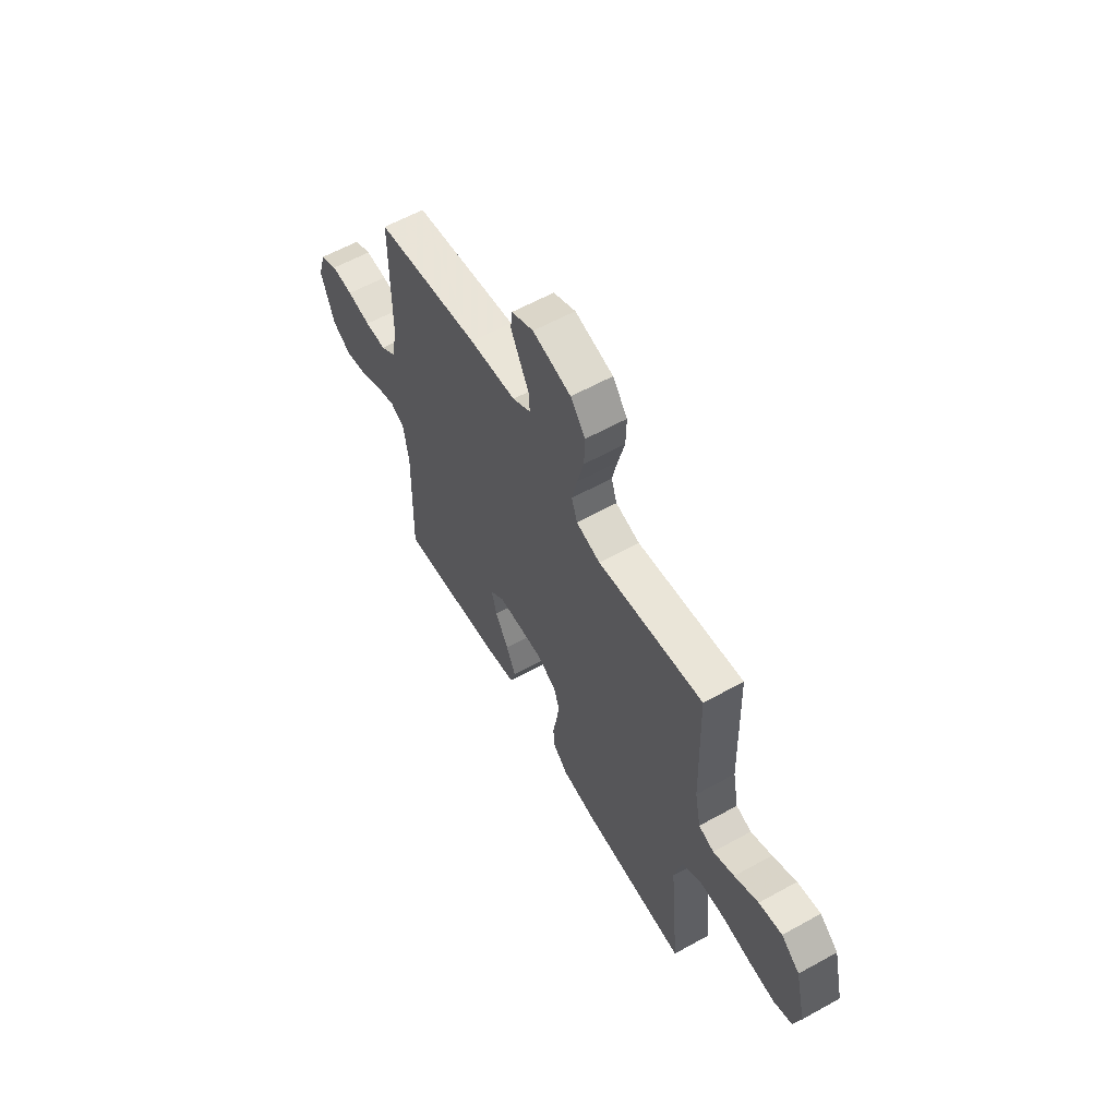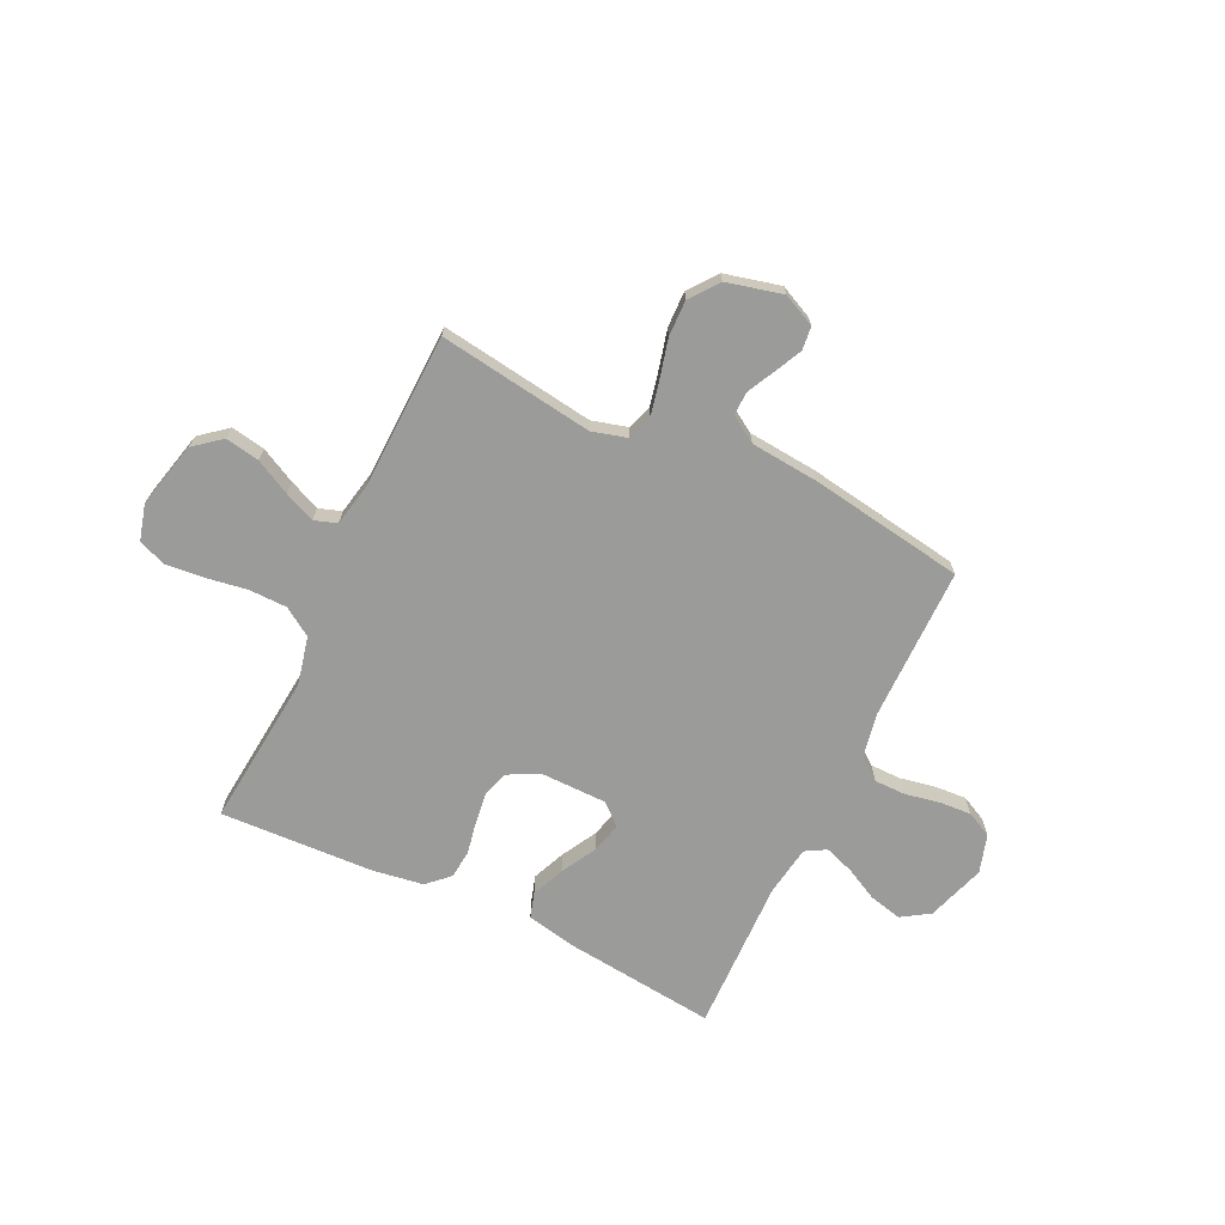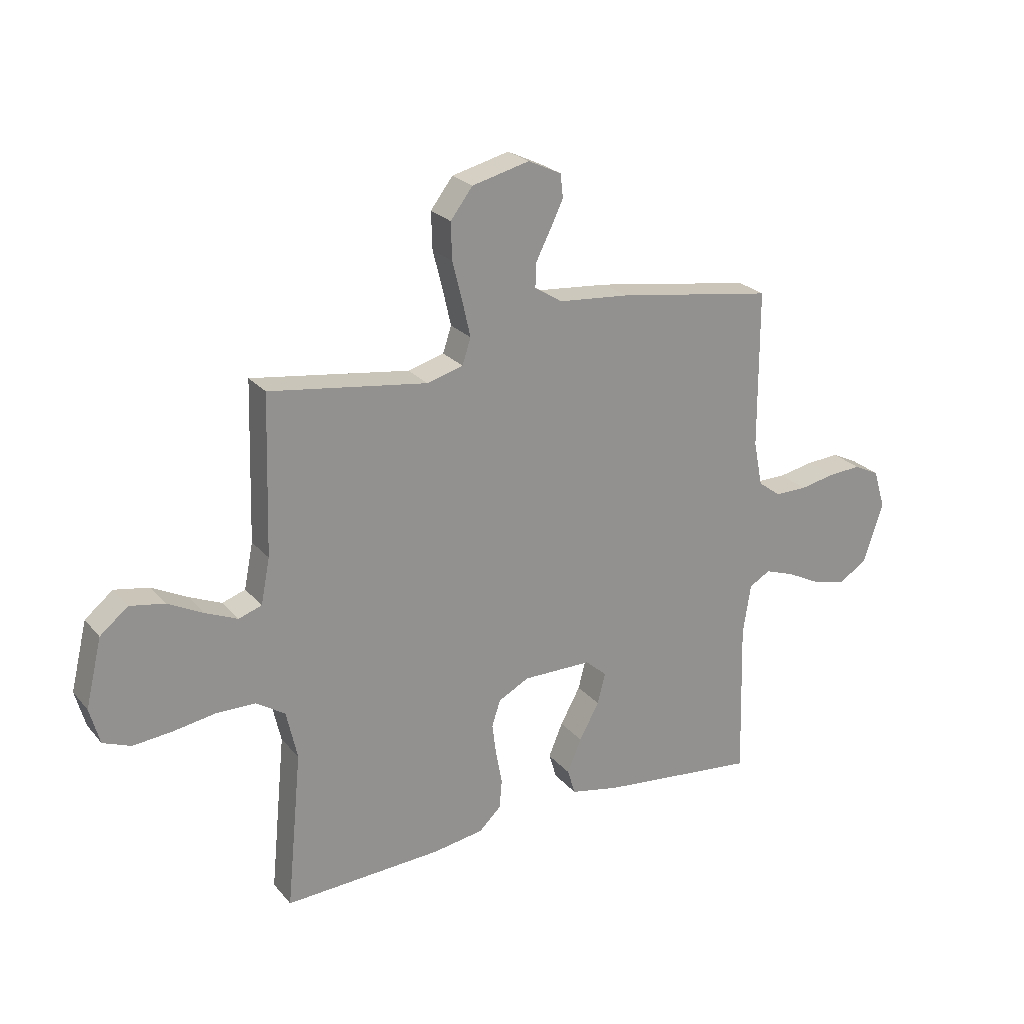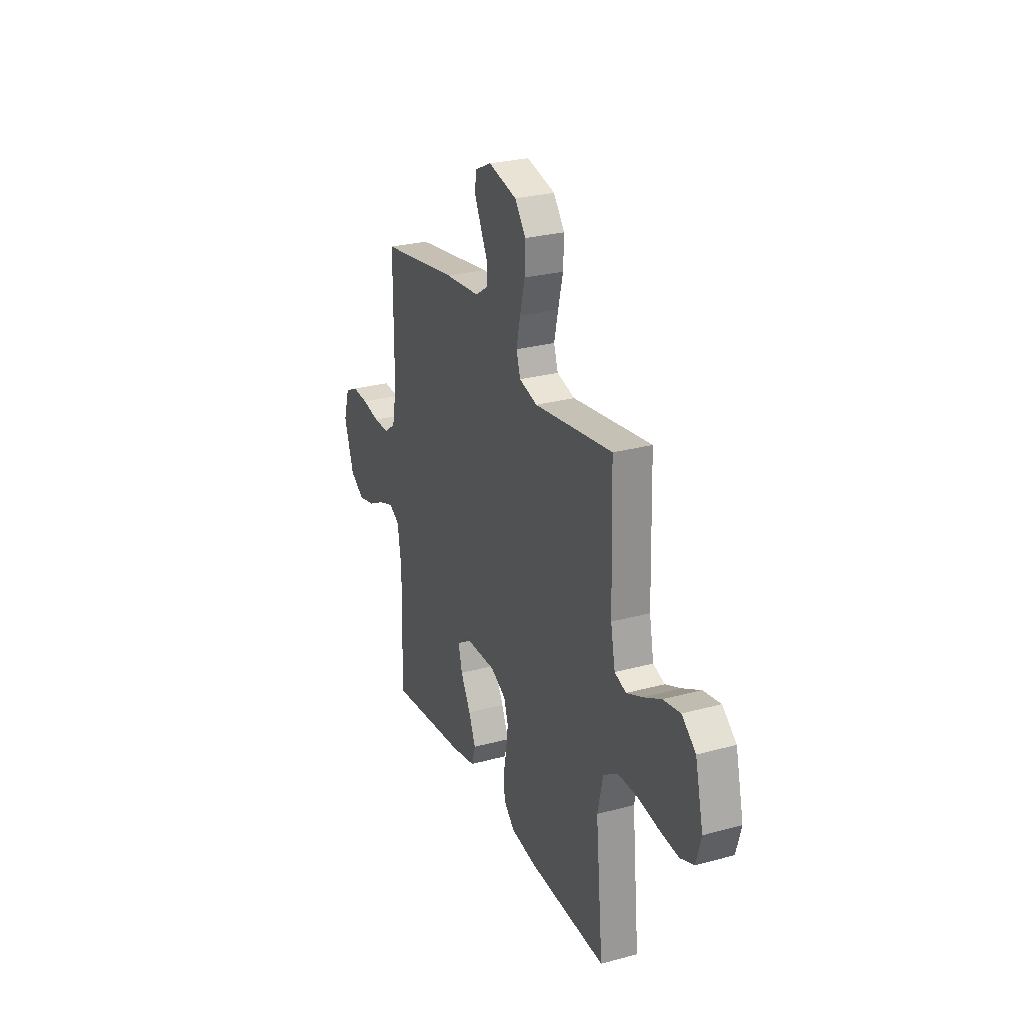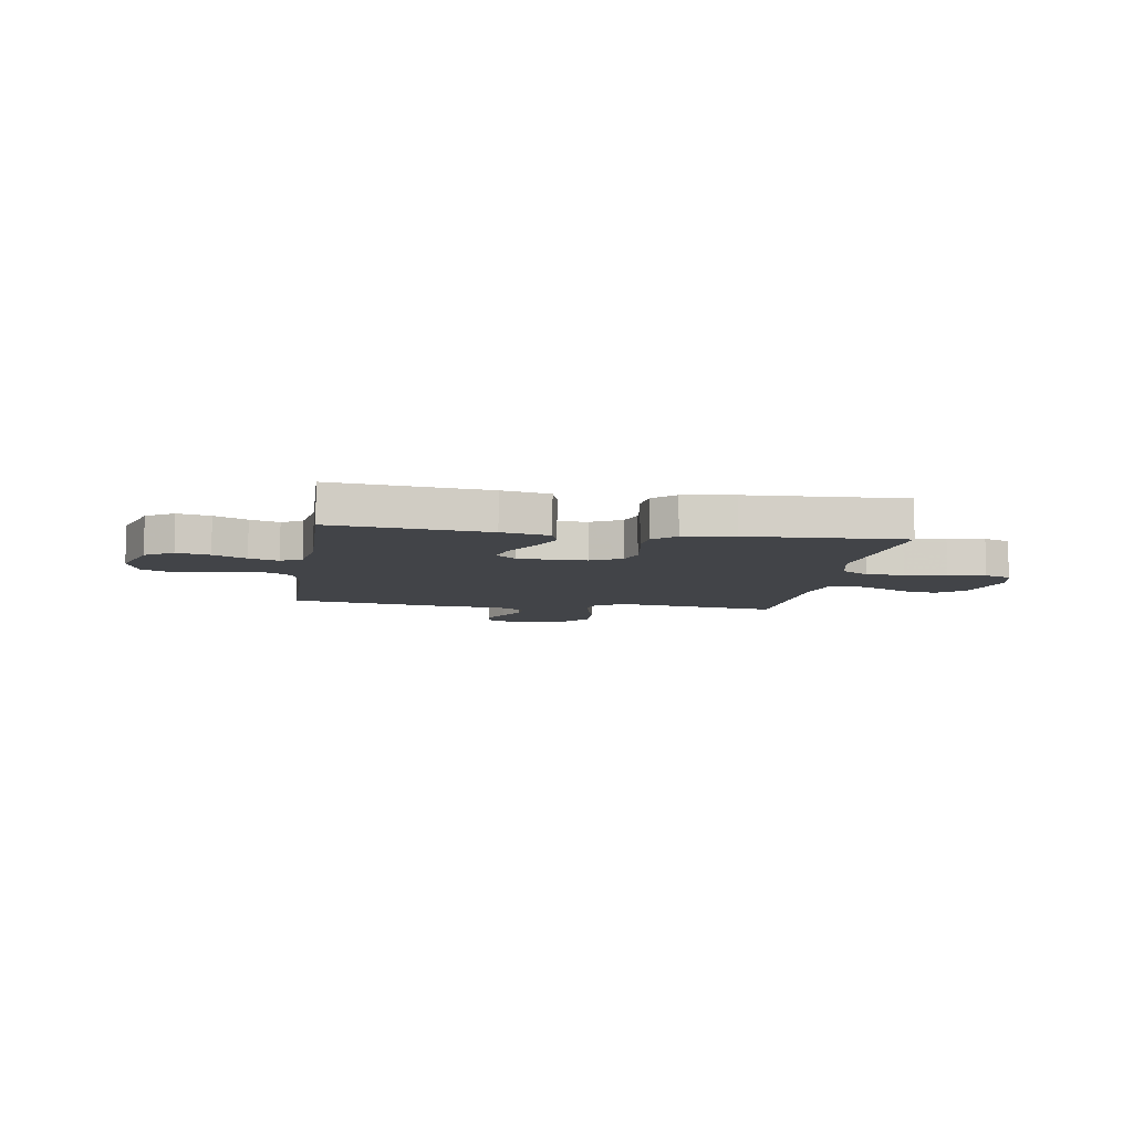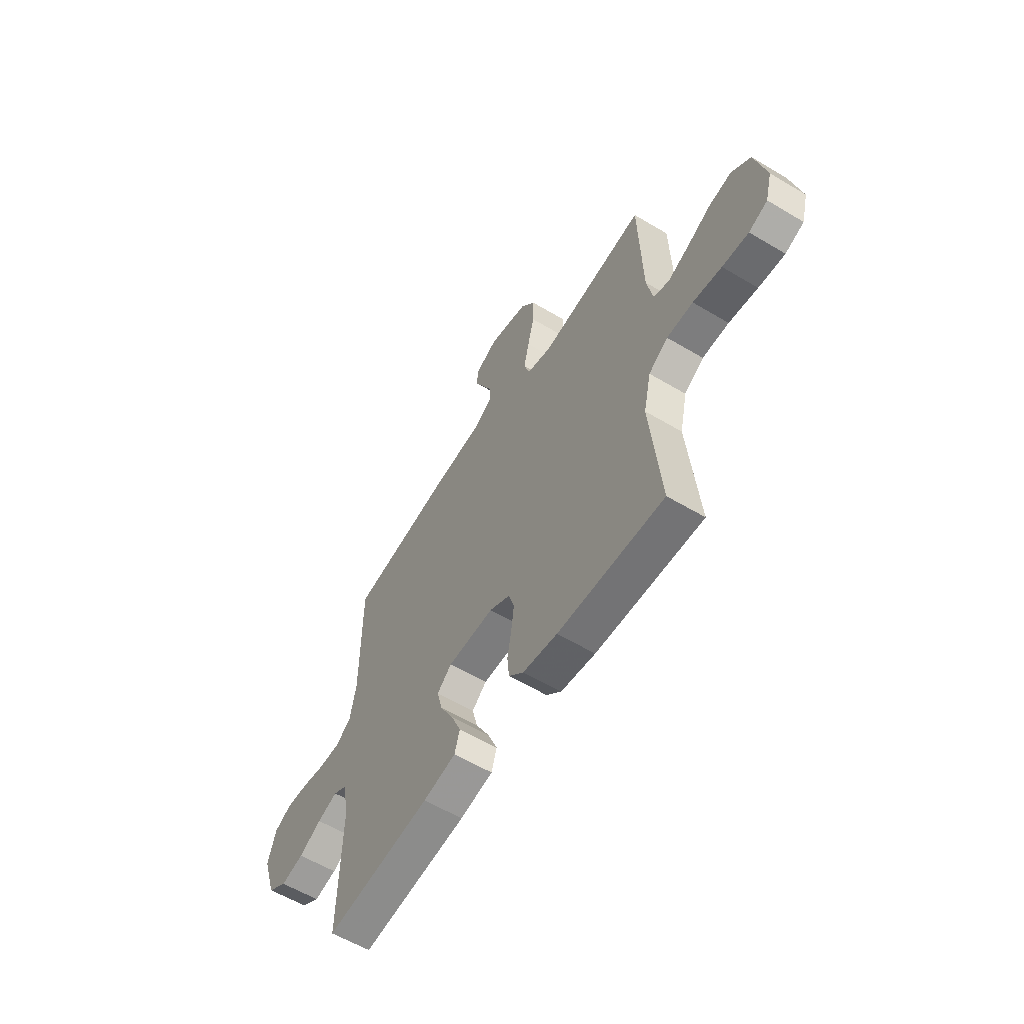
<metadata>
{"format":"obj","ext":"obj","renderer":"f3d","projection":"perspective","resolution":1024,"background":"white","views":[{"elev":59.8,"azim":-119.6,"up":"+Z"},{"elev":-69.6,"azim":-25.6,"up":"+Y"},{"elev":24.2,"azim":-30.0,"up":"+Z"},{"elev":27.0,"azim":-112.9,"up":"+Z"},{"elev":-8.0,"azim":171.0,"up":"+Y"},{"elev":-58.4,"azim":-121.7,"up":"+Z"}]}
</metadata>
<code>
v 0.5 0.07 -0.5
v 0.2 0.07 -0.467
v 0.107 0.07 -0.448
v 0.092 0.07 -0.399
v 0.119 0.07 -0.335
v 0.157 0.07 -0.266
v 0.172 0.07 -0.207
v 0.131 0.07 -0.171
v 0 0.07 -0.17
v -0.059 0.07 -0.201
v -0.075 0.07 -0.251
v -0.067 0.07 -0.312
v -0.055 0.07 -0.375
v -0.06 0.07 -0.431
v -0.102 0.07 -0.471
v -0.2 0.07 -0.486
v -0.5 0.07 -0.5
v -0.471 0.07 -0.2
v -0.492 0.07 -0.107
v -0.547 0.07 -0.071
v -0.621 0.07 -0.07
v -0.702 0.07 -0.083
v -0.776 0.07 -0.09
v -0.829 0.07 -0.069
v -0.848 0.07 0
v -0.817 0.07 0.129
v -0.764 0.07 0.172
v -0.698 0.07 0.16
v -0.63 0.07 0.125
v -0.57 0.07 0.099
v -0.526 0.07 0.114
v -0.509 0.07 0.2
v -0.5 0.07 0.5
v -0.2 0.07 0.457
v -0.131 0.07 0.476
v -0.115 0.07 0.525
v -0.13 0.07 0.592
v -0.149 0.07 0.667
v -0.151 0.07 0.737
v -0.109 0.07 0.792
v 0 0.07 0.819
v 0.063 0.07 0.789
v 0.068 0.07 0.744
v 0.043 0.07 0.692
v 0.016 0.07 0.639
v 0.014 0.07 0.592
v 0.066 0.07 0.559
v 0.2 0.07 0.547
v 0.5 0.07 0.5
v 0.501 0.07 0.2
v 0.518 0.07 0.114
v 0.561 0.07 0.082
v 0.622 0.07 0.082
v 0.689 0.07 0.095
v 0.751 0.07 0.099
v 0.8 0.07 0.075
v 0.823 0.07 0
v 0.786 0.07 -0.113
v 0.732 0.07 -0.148
v 0.668 0.07 -0.133
v 0.604 0.07 -0.1
v 0.547 0.07 -0.08
v 0.507 0.07 -0.103
v 0.492 0.07 -0.2
v 0.5 0 -0.5
v 0.2 0 -0.467
v 0.107 0 -0.448
v 0.092 0 -0.399
v 0.119 0 -0.335
v 0.157 0 -0.266
v 0.172 0 -0.207
v 0.131 0 -0.171
v 0 0 -0.17
v -0.059 0 -0.201
v -0.075 0 -0.251
v -0.067 0 -0.312
v -0.055 0 -0.375
v -0.06 0 -0.431
v -0.102 0 -0.471
v -0.2 0 -0.486
v -0.5 0 -0.5
v -0.471 0 -0.2
v -0.492 0 -0.107
v -0.547 0 -0.071
v -0.621 0 -0.07
v -0.702 0 -0.083
v -0.776 0 -0.09
v -0.829 0 -0.069
v -0.848 0 0
v -0.817 0 0.129
v -0.764 0 0.172
v -0.698 0 0.16
v -0.63 0 0.125
v -0.57 0 0.099
v -0.526 0 0.114
v -0.509 0 0.2
v -0.5 0 0.5
v -0.2 0 0.457
v -0.131 0 0.476
v -0.115 0 0.525
v -0.13 0 0.592
v -0.149 0 0.667
v -0.151 0 0.737
v -0.109 0 0.792
v 0 0 0.819
v 0.063 0 0.789
v 0.068 0 0.744
v 0.043 0 0.692
v 0.016 0 0.639
v 0.014 0 0.592
v 0.066 0 0.559
v 0.2 0 0.547
v 0.5 0 0.5
v 0.501 0 0.2
v 0.518 0 0.114
v 0.561 0 0.082
v 0.622 0 0.082
v 0.689 0 0.095
v 0.751 0 0.099
v 0.8 0 0.075
v 0.823 0 0
v 0.786 0 -0.113
v 0.732 0 -0.148
v 0.668 0 -0.133
v 0.604 0 -0.1
v 0.547 0 -0.08
v 0.507 0 -0.103
v 0.492 0 -0.2
f 58 59 60 61
f 58 61 62
f 57 58 62
f 56 57 62
f 53 54 55 56
f 52 53 56 62
f 51 52 62 63
f 47 48 49 50
f 46 47 50 51
f 42 43 44 45
f 40 41 42 45
f 40 45 46
f 37 38 39 40
f 36 37 40 46
f 35 36 46 51
f 32 33 34
f 31 32 34 35
f 26 27 28 29
f 26 29 30
f 25 26 30
f 24 25 30 31
f 21 22 23 24
f 15 16 17 18
f 15 18 19
f 12 13 14 15
f 11 12 15 19
f 10 11 19 20
f 3 4 5 6
f 1 2 3 6
f 64 1 6 7
f 63 64 7 8
f 31 35 51 63
f 31 63 8 9
f 21 24 31
f 20 21 31
f 9 10 20 31
f 125 124 123 122
f 126 125 122
f 126 122 121
f 126 121 120
f 120 119 118 117
f 126 120 117 116
f 127 126 116 115
f 114 113 112 111
f 115 114 111 110
f 109 108 107 106
f 109 106 105 104
f 110 109 104
f 104 103 102 101
f 110 104 101 100
f 115 110 100 99
f 98 97 96
f 99 98 96 95
f 93 92 91 90
f 94 93 90
f 94 90 89
f 95 94 89 88
f 88 87 86 85
f 82 81 80 79
f 83 82 79
f 79 78 77 76
f 83 79 76 75
f 84 83 75 74
f 70 69 68 67
f 70 67 66 65
f 71 70 65 128
f 72 71 128 127
f 127 115 99 95
f 73 72 127 95
f 95 88 85
f 95 85 84
f 95 84 74 73
f 1 65 66 2
f 2 66 67 3
f 3 67 68 4
f 4 68 69 5
f 5 69 70 6
f 6 70 71 7
f 7 71 72 8
f 8 72 73 9
f 9 73 74 10
f 10 74 75 11
f 11 75 76 12
f 12 76 77 13
f 13 77 78 14
f 14 78 79 15
f 15 79 80 16
f 16 80 81 17
f 17 81 82 18
f 18 82 83 19
f 19 83 84 20
f 20 84 85 21
f 21 85 86 22
f 22 86 87 23
f 23 87 88 24
f 24 88 89 25
f 25 89 90 26
f 26 90 91 27
f 27 91 92 28
f 28 92 93 29
f 29 93 94 30
f 30 94 95 31
f 31 95 96 32
f 32 96 97 33
f 33 97 98 34
f 34 98 99 35
f 35 99 100 36
f 36 100 101 37
f 37 101 102 38
f 38 102 103 39
f 39 103 104 40
f 40 104 105 41
f 41 105 106 42
f 42 106 107 43
f 43 107 108 44
f 44 108 109 45
f 45 109 110 46
f 46 110 111 47
f 47 111 112 48
f 48 112 113 49
f 49 113 114 50
f 50 114 115 51
f 51 115 116 52
f 52 116 117 53
f 53 117 118 54
f 54 118 119 55
f 55 119 120 56
f 56 120 121 57
f 57 121 122 58
f 58 122 123 59
f 59 123 124 60
f 60 124 125 61
f 61 125 126 62
f 62 126 127 63
f 63 127 128 64
f 64 128 65 1

</code>
